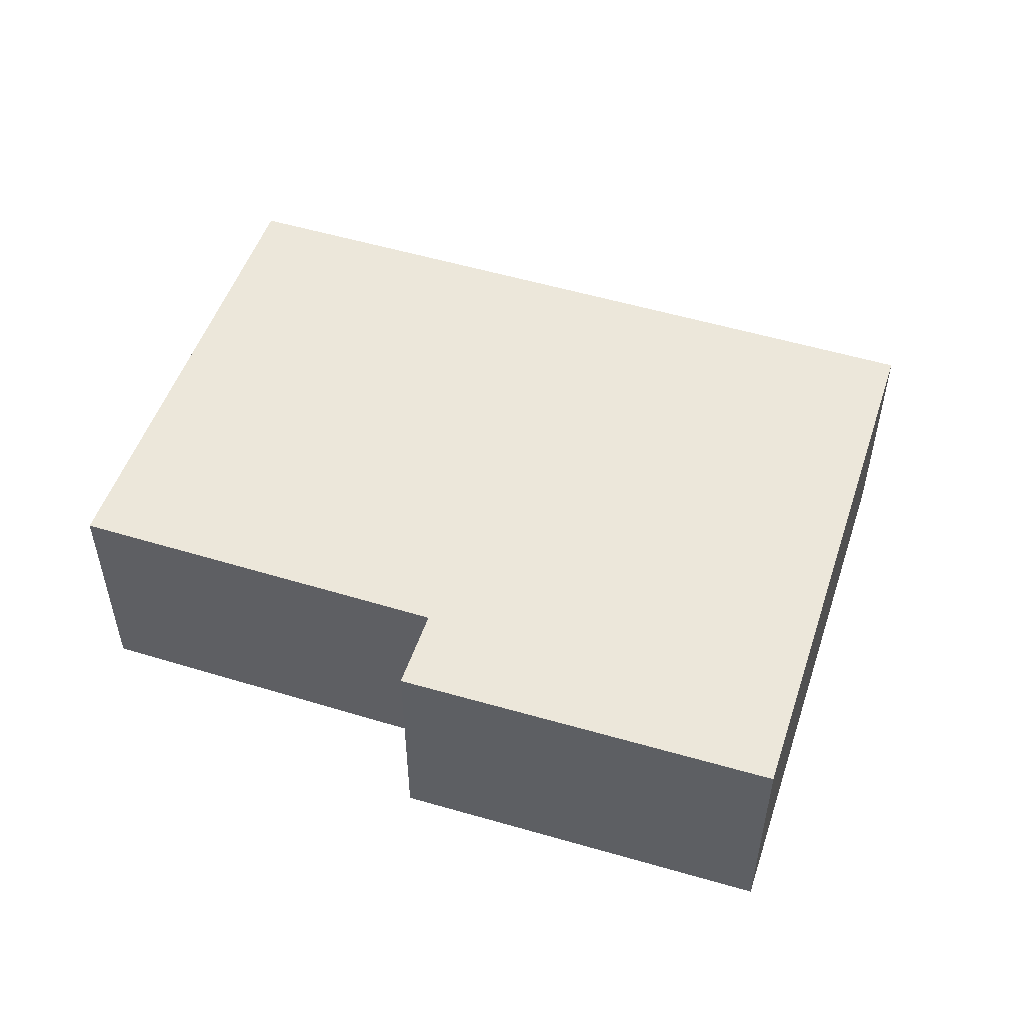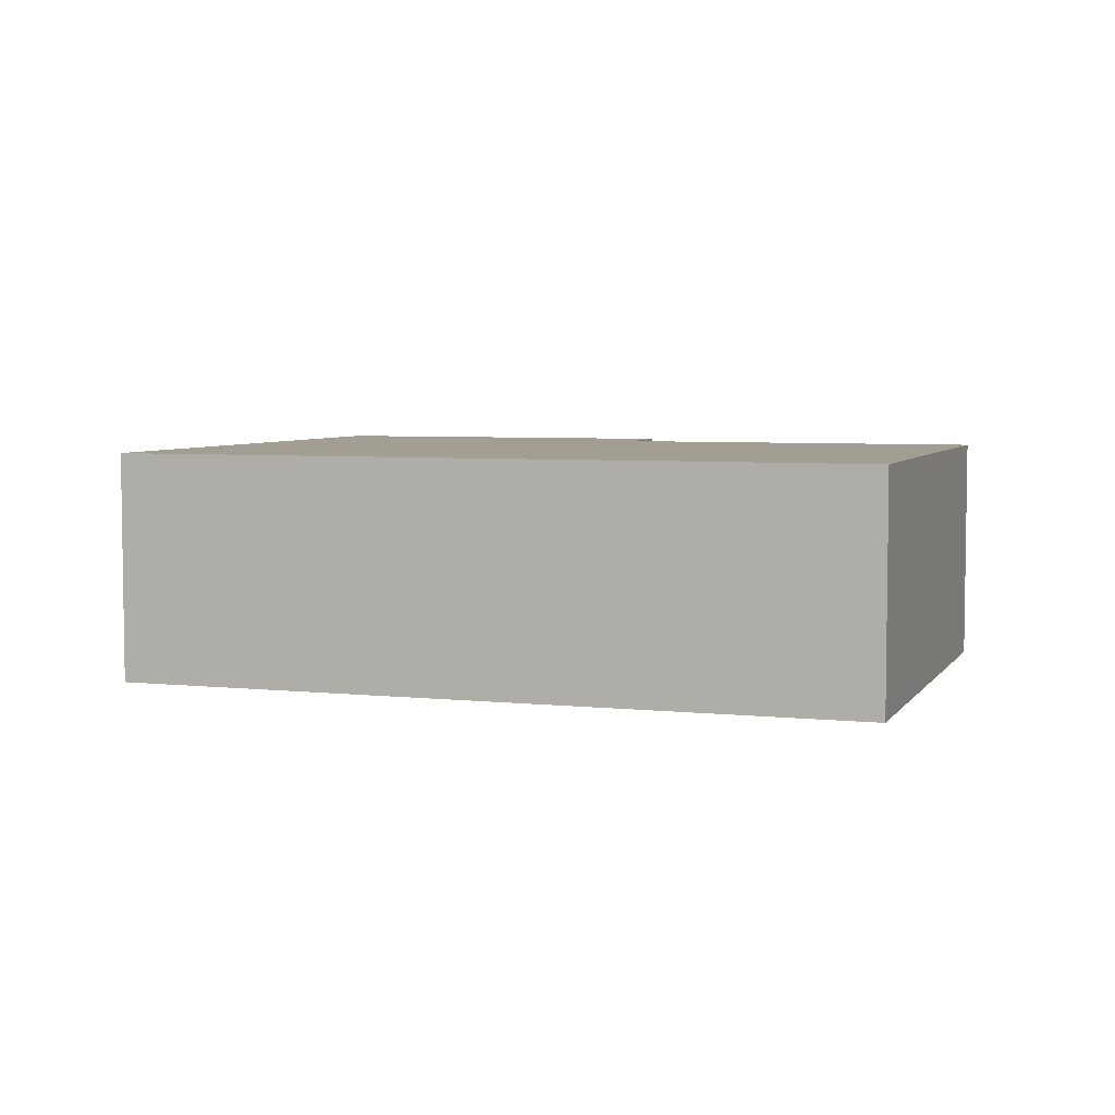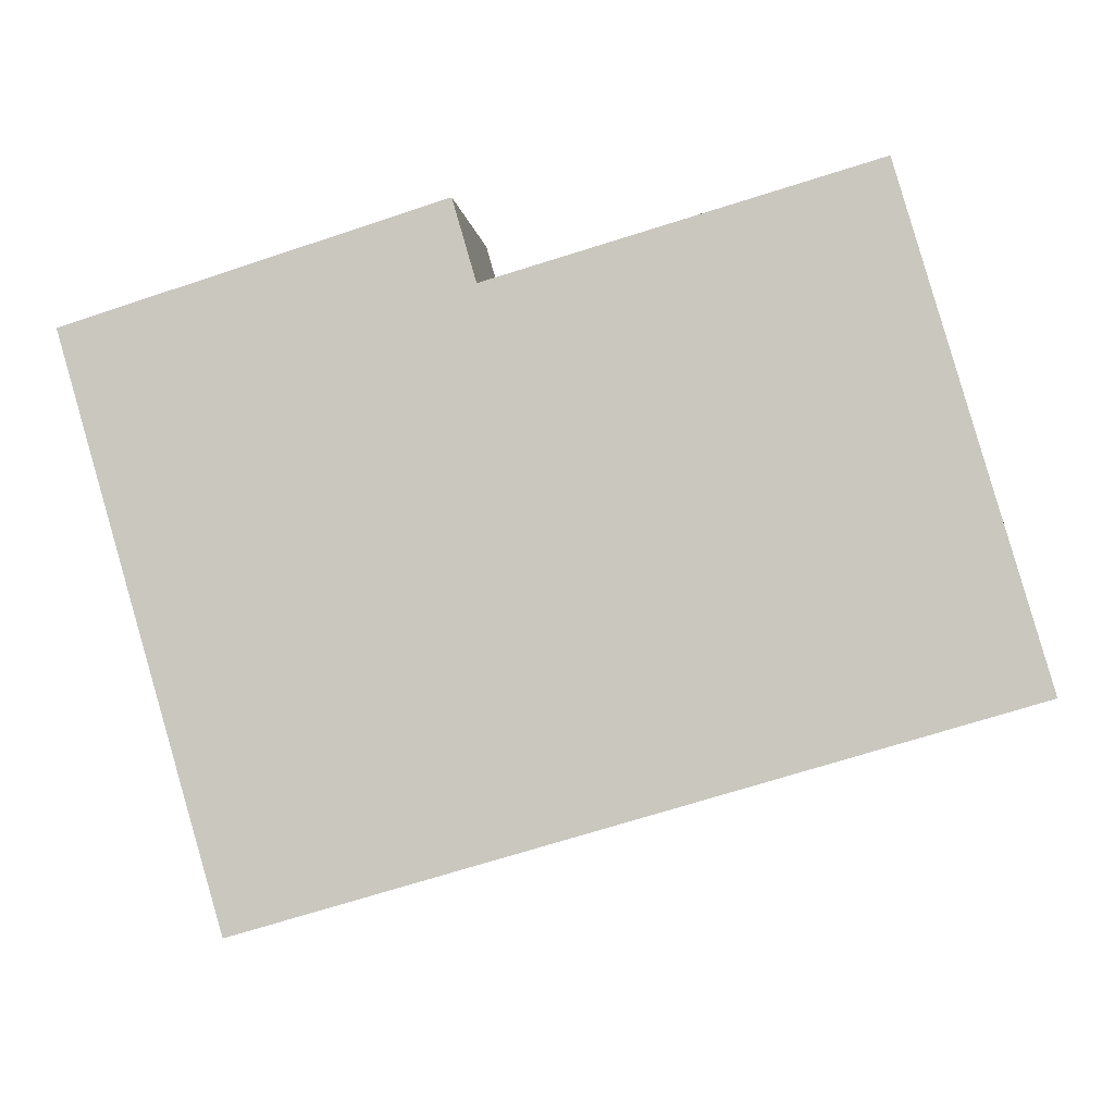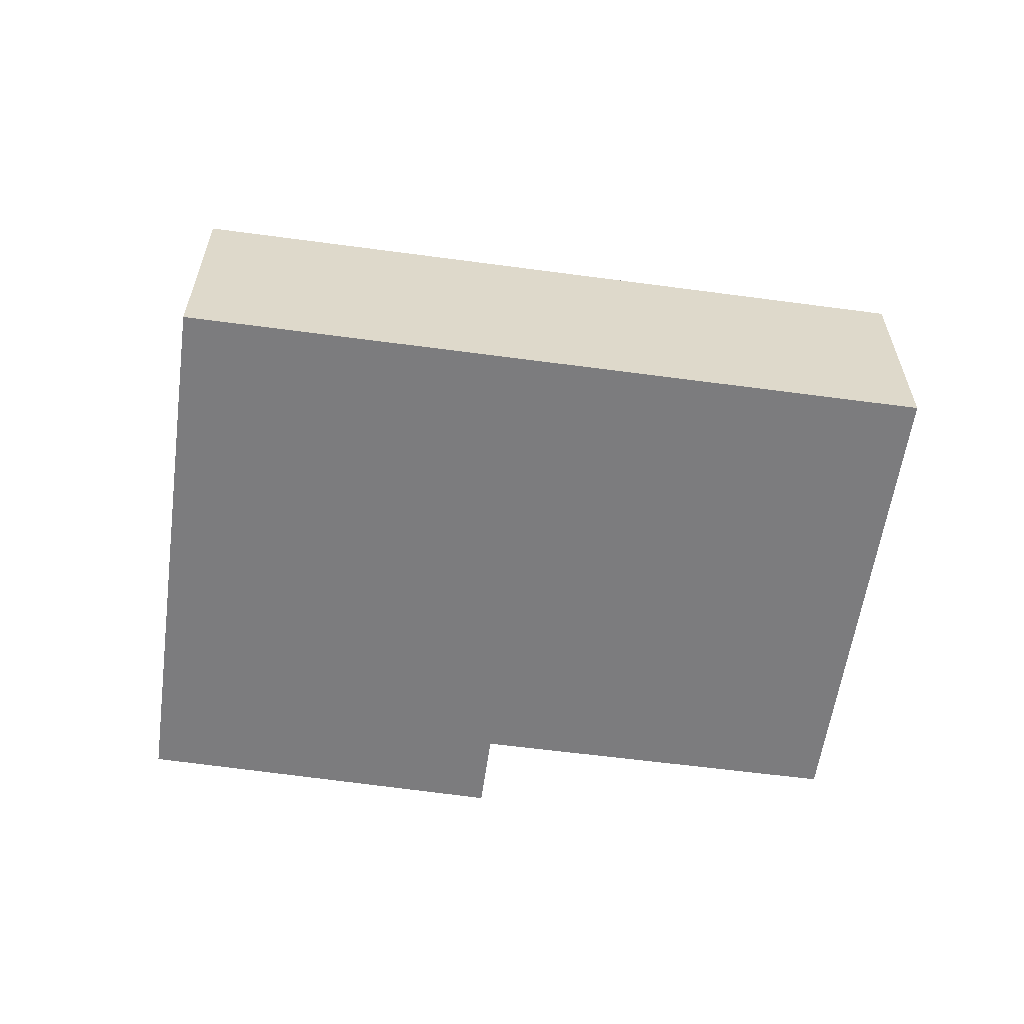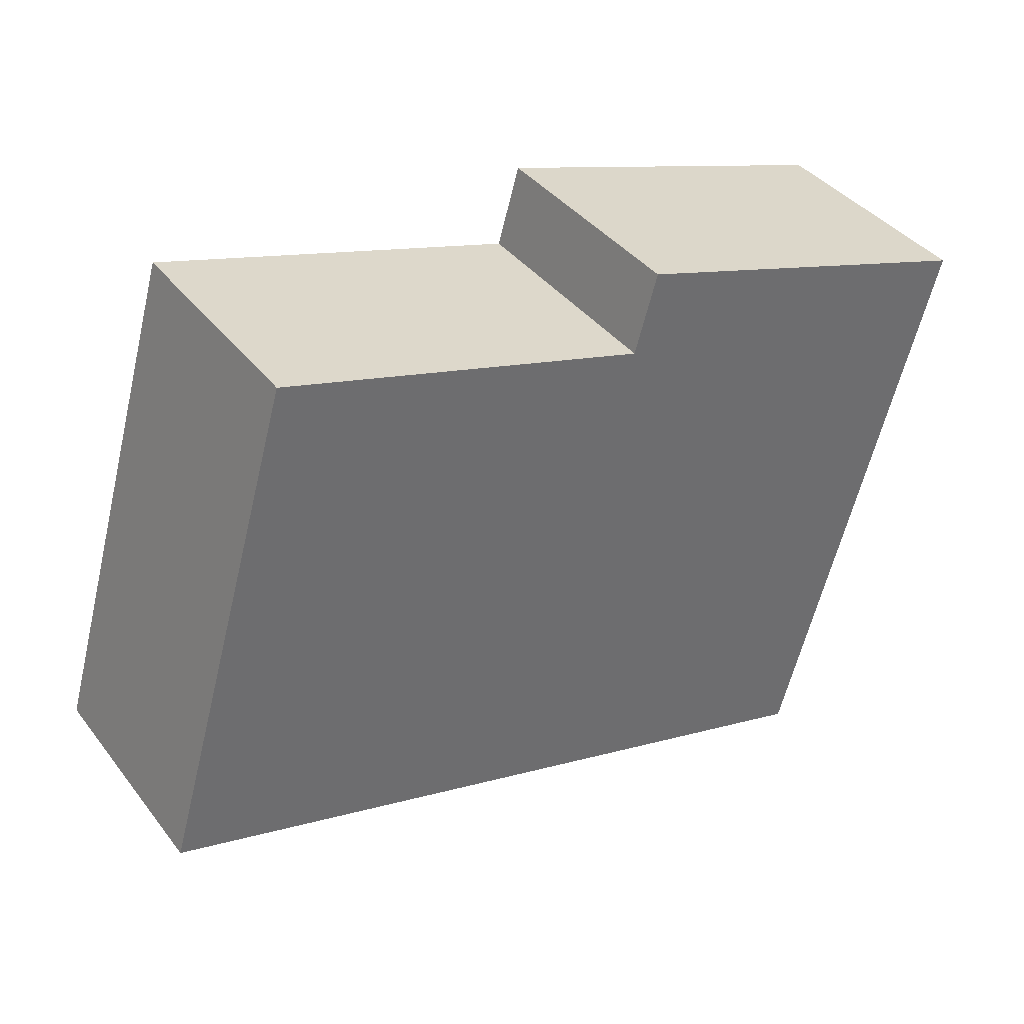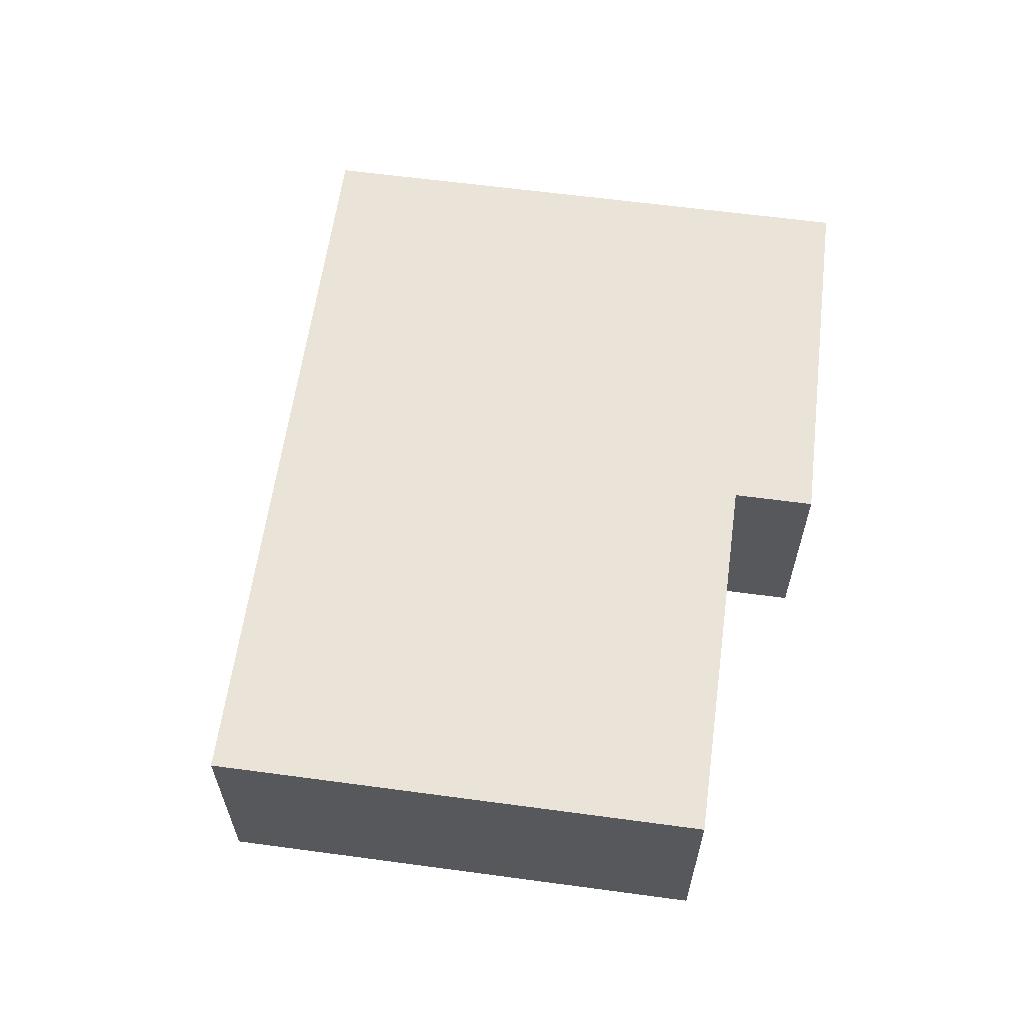
<metadata>
{"format":"obj","ext":"obj","renderer":"f3d","projection":"perspective","resolution":1024,"background":"white","views":[{"elev":51.3,"azim":34.5,"up":"+Y"},{"elev":5.1,"azim":-145.1,"up":"+Y"},{"elev":-3.7,"azim":-173.9,"up":"+Z"},{"elev":-58.9,"azim":-171.7,"up":"+Y"},{"elev":38.9,"azim":-33.5,"up":"+Z"},{"elev":61.2,"azim":-66.0,"up":"+Y"}]}
</metadata>
<code>
v  5.762 1.8 -1.672
v  4.16 1.8 3.533
v  7.017 1.8 2.652
v  3.981 1.8 2.917
v  0 1.8 1.102e-16
v  1.09 1.8 3.756
v  4.16 -2.163e-16 3.533
v  7.017 -1.624e-16 2.652
v  1.09 -2.3e-16 3.756
v  3.981 -1.786e-16 2.917
v  5.762 1.024e-16 -1.672
v  0 0 0
g defaultobject
f 1 2 3
f 2 1 4
f 4 1 5
f 4 5 6
f 7 3 2
f 3 7 8
f 9 4 6
f 4 9 10
f 8 1 3
f 1 8 11
f 11 5 1
f 5 11 12
f 12 6 5
f 6 12 9
f 10 2 4
f 2 10 7
f 7 11 8
f 11 7 10
f 11 10 12
f 12 10 9

</code>
